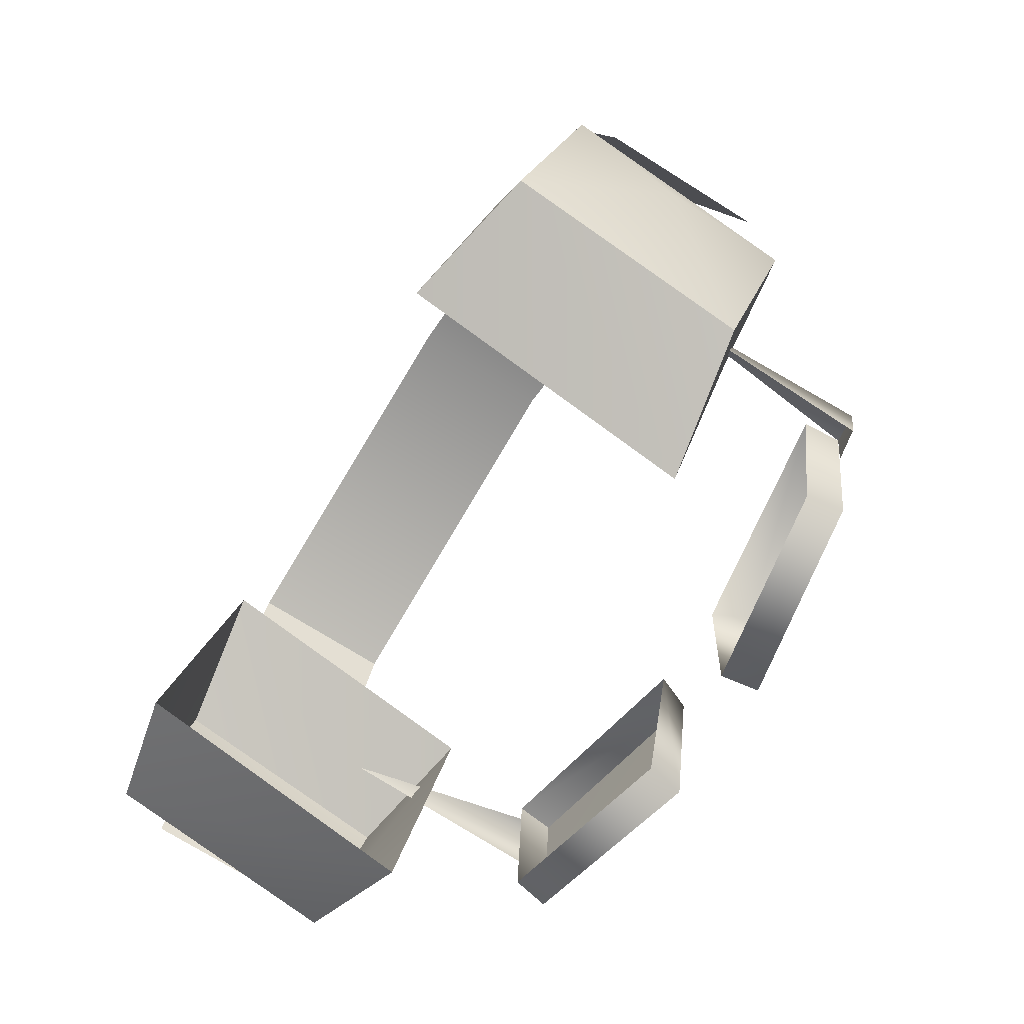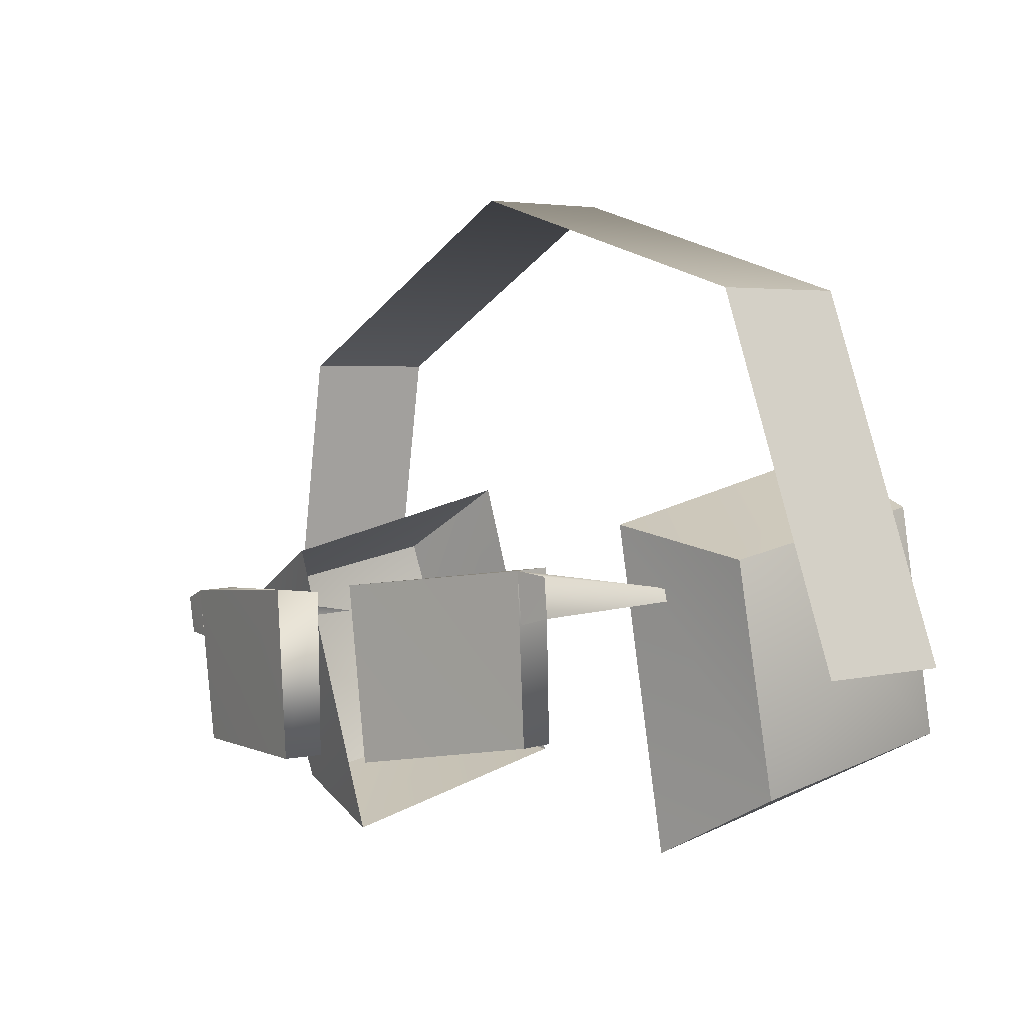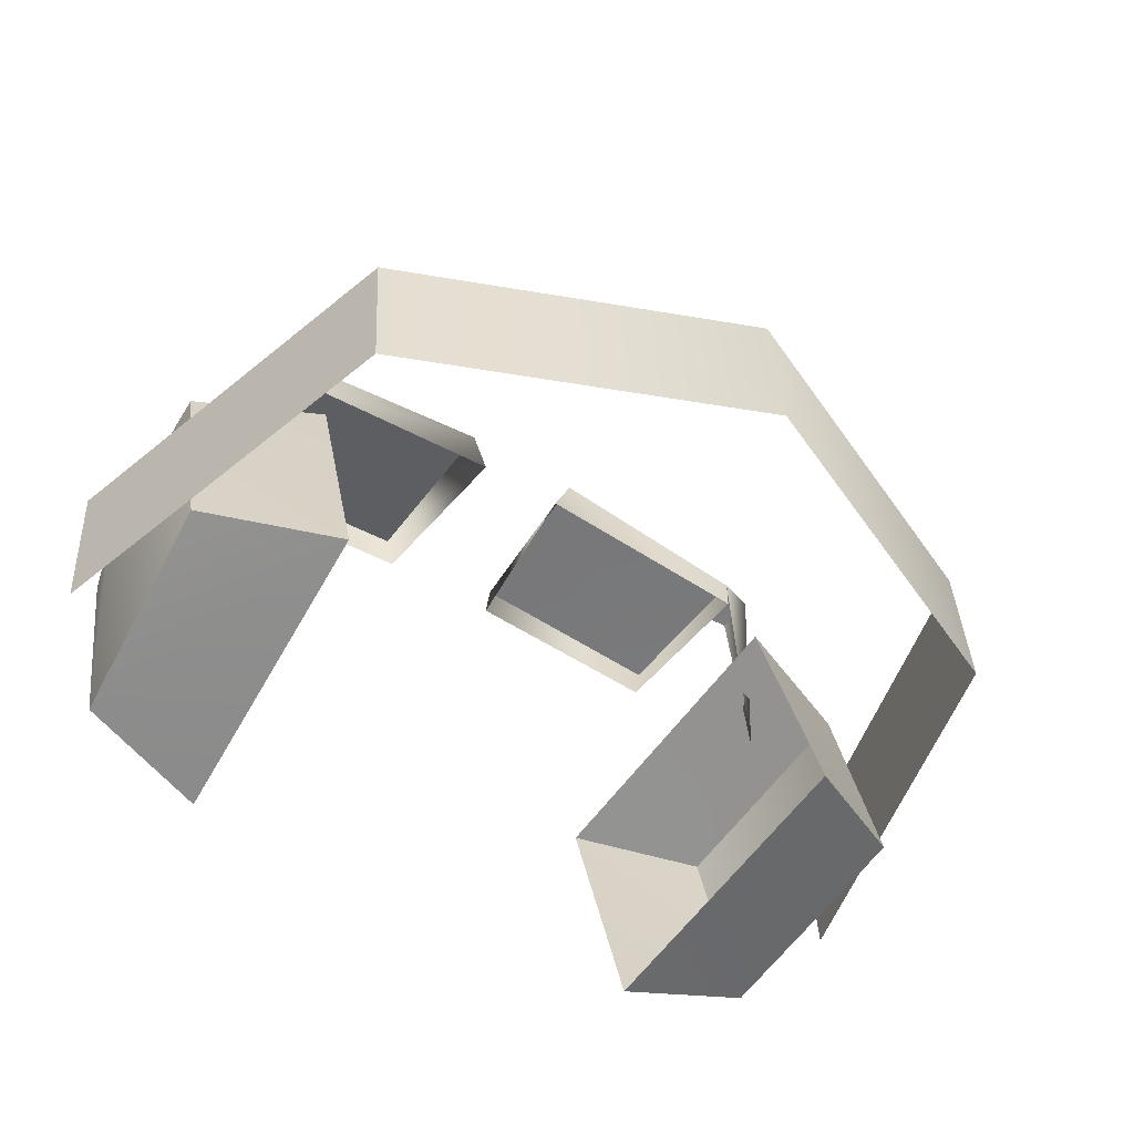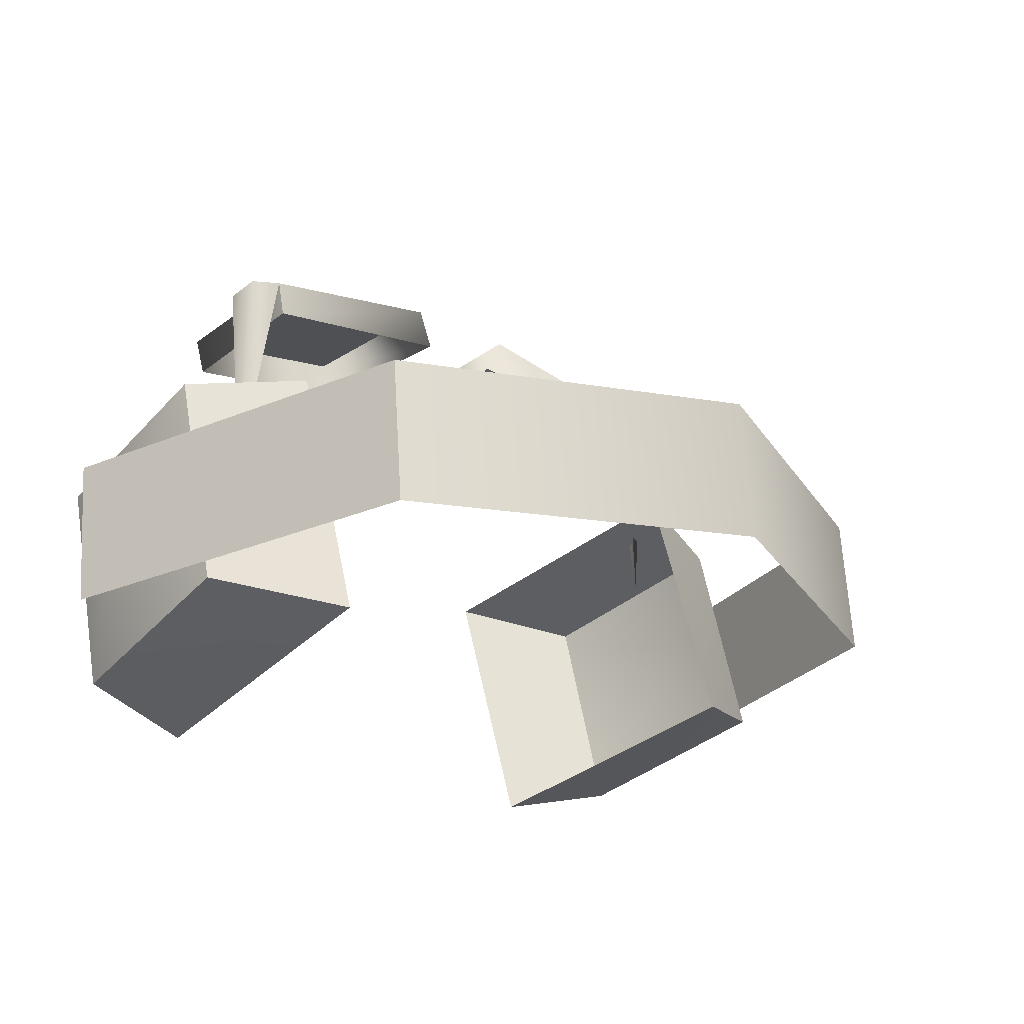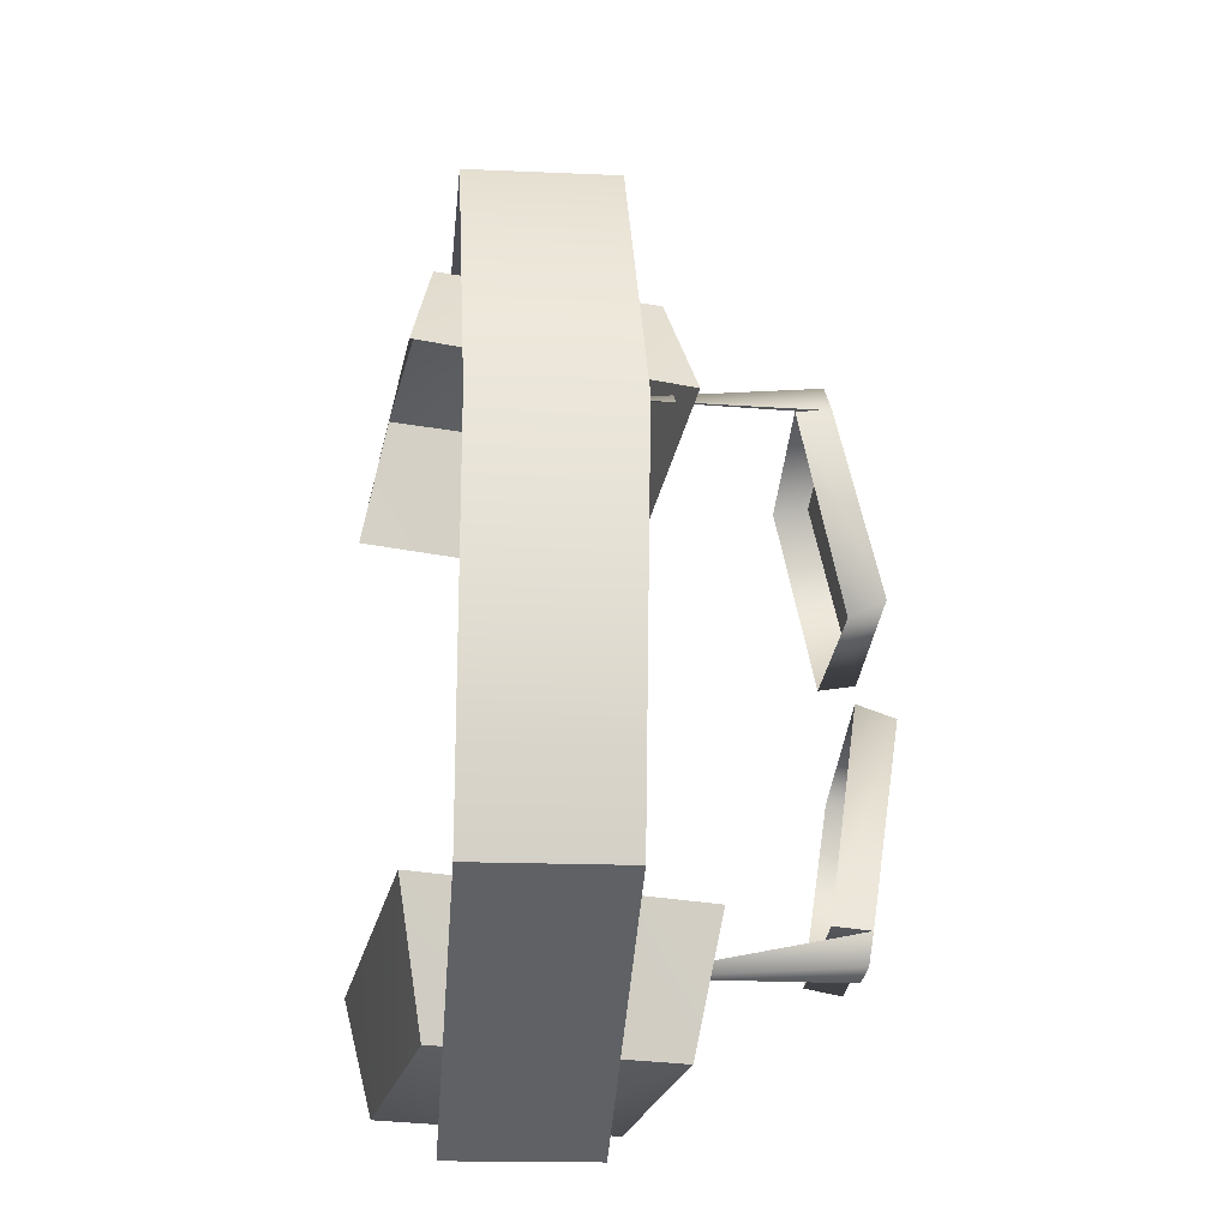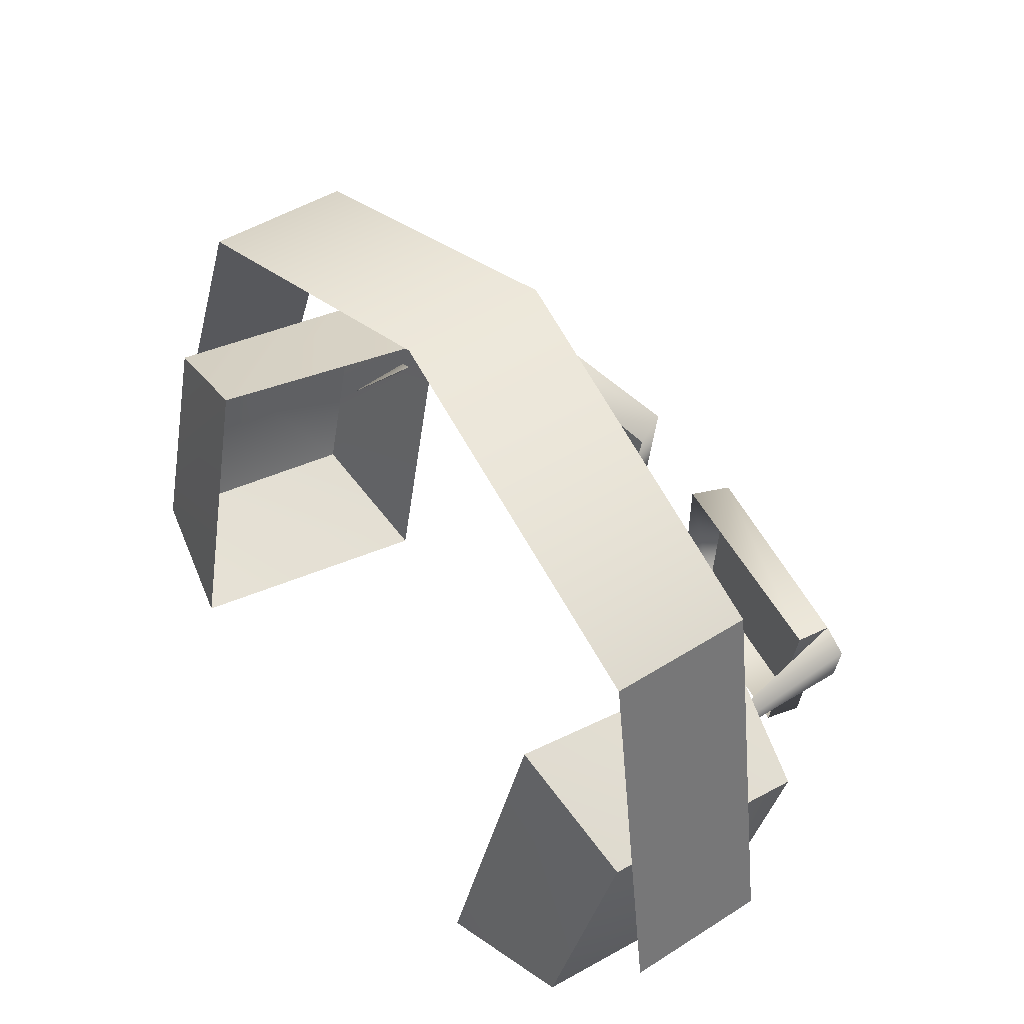
<metadata>
{"format":"obj","ext":"obj","renderer":"f3d","projection":"perspective","resolution":1024,"background":"white","views":[{"elev":-63.8,"azim":-121.7,"up":"+Y"},{"elev":-4.4,"azim":50.9,"up":"+Y"},{"elev":-48.3,"azim":145.6,"up":"+Z"},{"elev":-20.2,"azim":136.1,"up":"+Z"},{"elev":58.7,"azim":-91.3,"up":"+Y"},{"elev":53.6,"azim":-126.1,"up":"+Y"}]}
</metadata>
<code>
g Jake_outfit1
v 1.031 7.586 1.623
v 0.267 7.52 1.762
v 0.7024 7.795 1.705
v 0.2445 8.18 1.822
v 0.7024 7.795 1.705
v 0.7024 7.795 1.705
v 1.063 8.207 1.678
v 1.031 7.586 1.623
v 0.2445 8.18 1.822
v 1.063 8.207 1.678
v 0.7024 7.795 1.705
v -1.031 7.586 1.623
v -0.7024 7.795 1.705
v -0.267 7.52 1.762
v -0.7024 7.795 1.705
v -0.2445 8.18 1.822
v -0.7024 7.795 1.705
v -1.031 7.586 1.623
v -1.063 8.207 1.678
v -0.2445 8.18 1.822
v -0.7024 7.795 1.705
v -1.063 8.207 1.678
v -1.183 8.183 1.655
v -1.184 8.143 0.8257
v -1.063 8.207 1.678
v -1.176 8.037 1.638
v -1.184 8.143 0.8257
v 1.183 8.183 1.655
v 1.063 8.207 1.678
v 1.184 8.143 0.8257
v 1.176 8.037 1.638
v 1.184 8.143 0.8257
v 1.05 8.225 1.536
v 1.063 8.207 1.678
v 0.2445 8.18 1.822
v 0.1767 8.172 1.679
v 0.267 7.52 1.762
v 0.2414 7.533 1.615
v 1.002 7.599 1.483
v 1.031 7.586 1.623
v 1.05 8.225 1.536
v 1.063 8.207 1.678
v -1.05 8.225 1.536
v -0.2445 8.18 1.822
v -1.063 8.207 1.678
v -0.1767 8.172 1.679
v -0.267 7.52 1.762
v -0.2414 7.533 1.615
v -1.002 7.599 1.483
v -1.031 7.586 1.623
v -1.05 8.225 1.536
v -1.063 8.207 1.678
v -1.176 8.037 1.638
v -1.183 8.183 1.655
v -1.06 8.018 1.657
v -1.063 8.207 1.678
v 1.176 8.037 1.638
v 1.06 8.018 1.657
v 1.183 8.183 1.655
v 1.063 8.207 1.678
v 1.542 8.476 0.1961
v 1.048 8.718 0.1311
v 1.465 7.624 -0.03064
v 0.9649 7.51 -0.1442
v 1.542 8.476 0.1961
v 1.536 8.247 1.058
v 1.048 8.718 0.1311
v 1.042 8.393 1.177
v 1.536 8.247 1.058
v 1.459 7.395 0.8312
v 1.042 8.393 1.177
v 0.9585 7.185 0.9022
v 1.459 7.395 0.8312
v 1.465 7.624 -0.03064
v 0.9585 7.185 0.9022
v 0.9649 7.51 -0.1442
v -1.542 8.476 0.1961
v -1.465 7.624 -0.03064
v -1.048 8.718 0.1311
v -0.9649 7.51 -0.1442
v -1.542 8.476 0.1961
v -1.048 8.718 0.1311
v -1.536 8.247 1.058
v -1.042 8.393 1.177
v -1.536 8.247 1.058
v -1.042 8.393 1.177
v -1.459 7.395 0.8312
v -0.9585 7.185 0.9022
v -1.459 7.395 0.8312
v -0.9585 7.185 0.9022
v -1.465 7.624 -0.03064
v -0.9649 7.51 -0.1442
v 1.626 7.925 0.5117
v 1.542 8.476 0.1961
v 1.465 7.624 -0.03064
v 1.536 8.247 1.058
v 1.459 7.395 0.8312
v -1.626 7.925 0.5117
v -1.465 7.624 -0.03064
v -1.542 8.476 0.1961
v -1.536 8.247 1.058
v -1.459 7.395 0.8312
v -1.317 9.264 0.9012
v -1.317 9.313 0.3373
v 0 9.802 0.9482
v 0 9.852 0.3843
v 1.317 9.264 0.9012
v 1.317 9.313 0.3373
v -1.317 9.264 0.9012
v -1.705 7.822 0.7754
v -1.317 9.313 0.3373
v -1.705 7.871 0.2114
v 1.317 9.313 0.3373
v 1.705 7.871 0.2114
v 1.317 9.264 0.9012
v 1.705 7.822 0.7754
g Jake_outfit1_0
f 3 2 1
f 5 4 2
f 8 7 6
f 11 10 9
f 14 13 12
f 16 15 14
f 19 18 17
f 22 21 20
f 25 24 23
f 23 27 26
f 30 29 28
f 32 28 31
f 35 34 33
f 35 33 36
f 37 35 36
f 37 36 38
f 39 37 38
f 39 40 37
f 41 40 39
f 41 42 40
f 45 44 43
f 43 44 46
f 44 47 46
f 46 47 48
f 47 49 48
f 50 49 47
f 50 51 49
f 52 51 50
f 55 54 53
f 56 54 55
f 59 58 57
f 59 60 58
f 63 62 61
f 63 64 62
f 67 66 65
f 67 68 66
f 71 70 69
f 71 72 70
f 75 74 73
f 75 76 74
f 79 78 77
f 80 78 79
f 83 82 81
f 84 82 83
f 87 86 85
f 88 86 87
f 91 90 89
f 92 90 91
f 95 94 93
f 96 93 94
f 95 93 97
f 96 97 93
f 100 99 98
f 98 101 100
f 98 99 102
f 102 101 98
g Jake_outfit1_1
f 105 104 103
f 105 106 104
f 107 106 105
f 107 108 106
f 111 110 109
f 111 112 110
f 115 114 113
f 115 116 114

</code>
